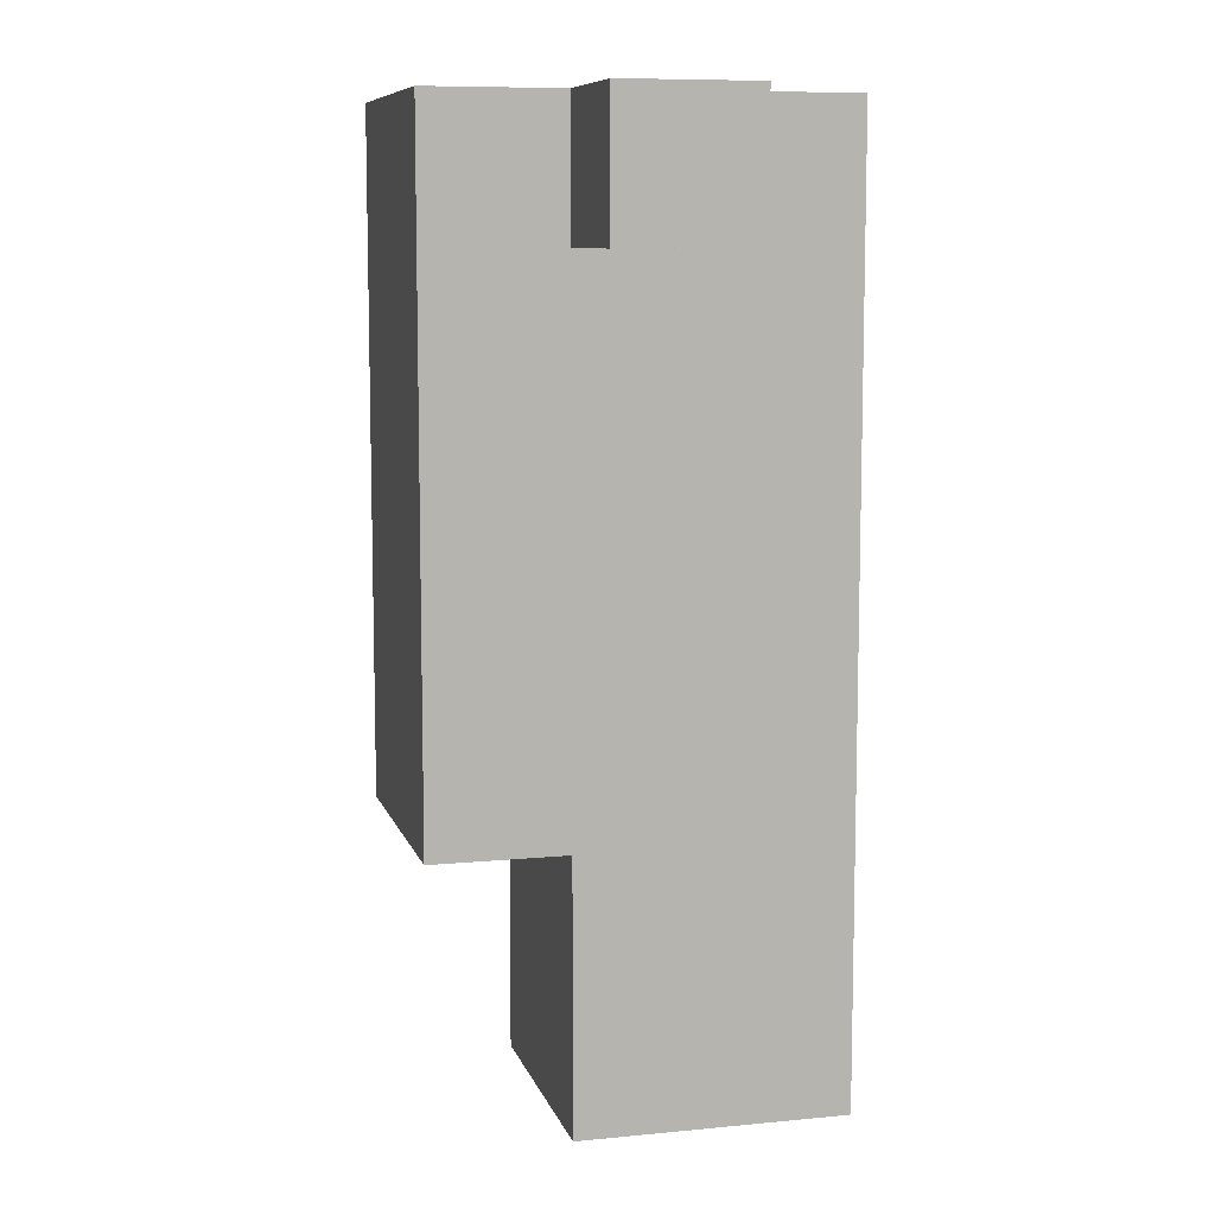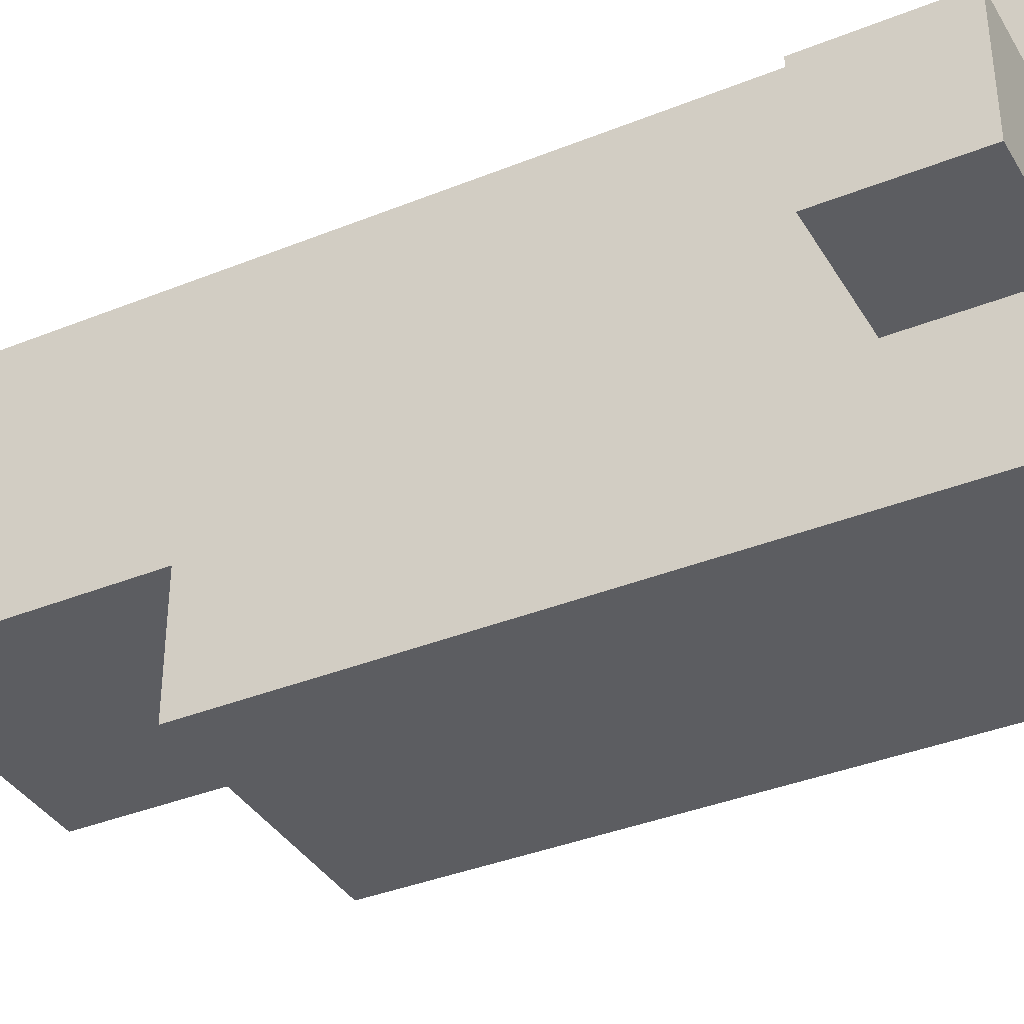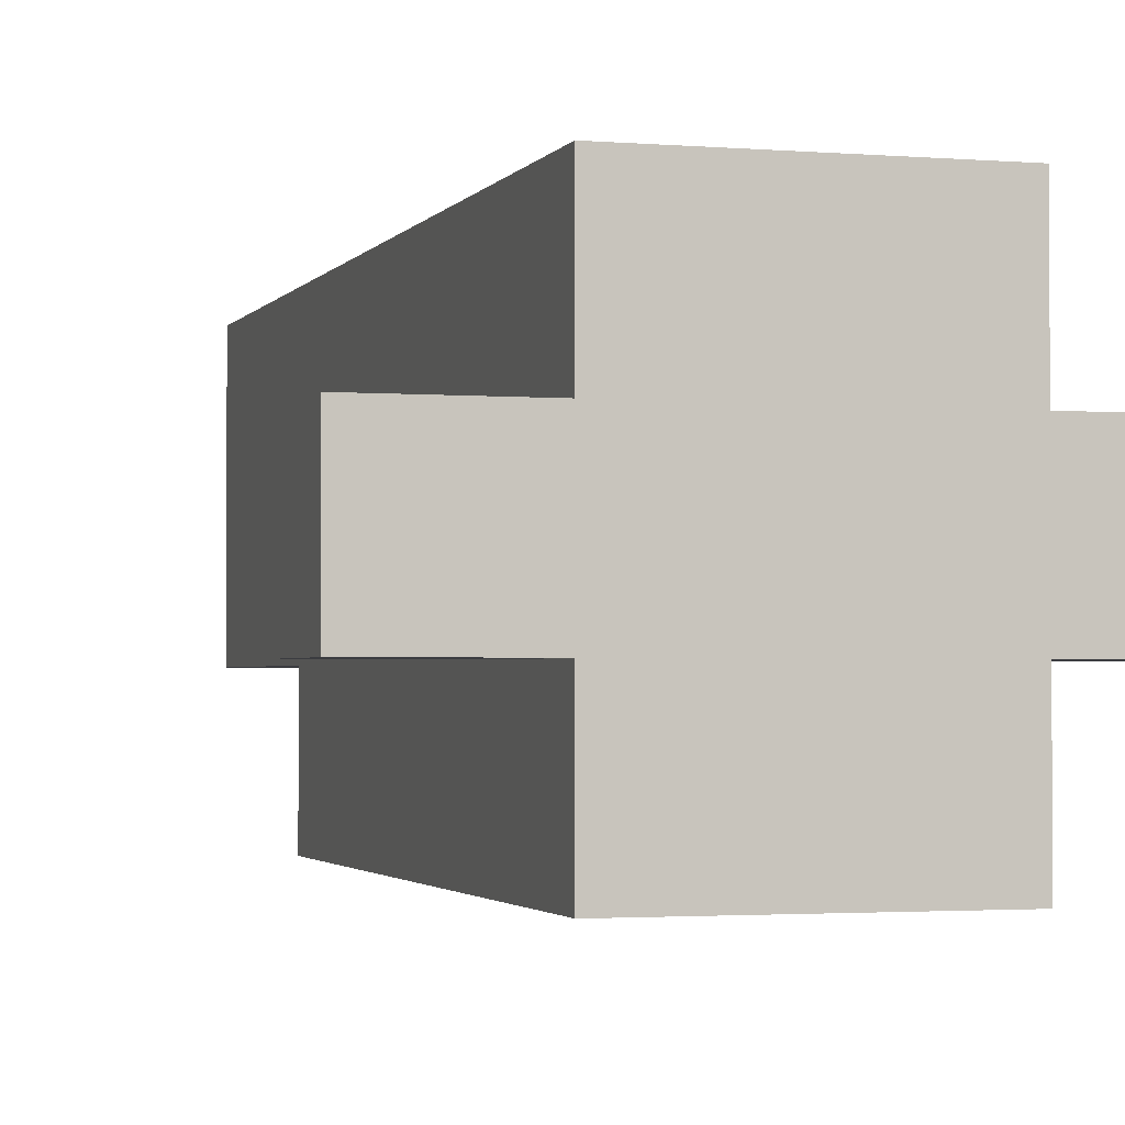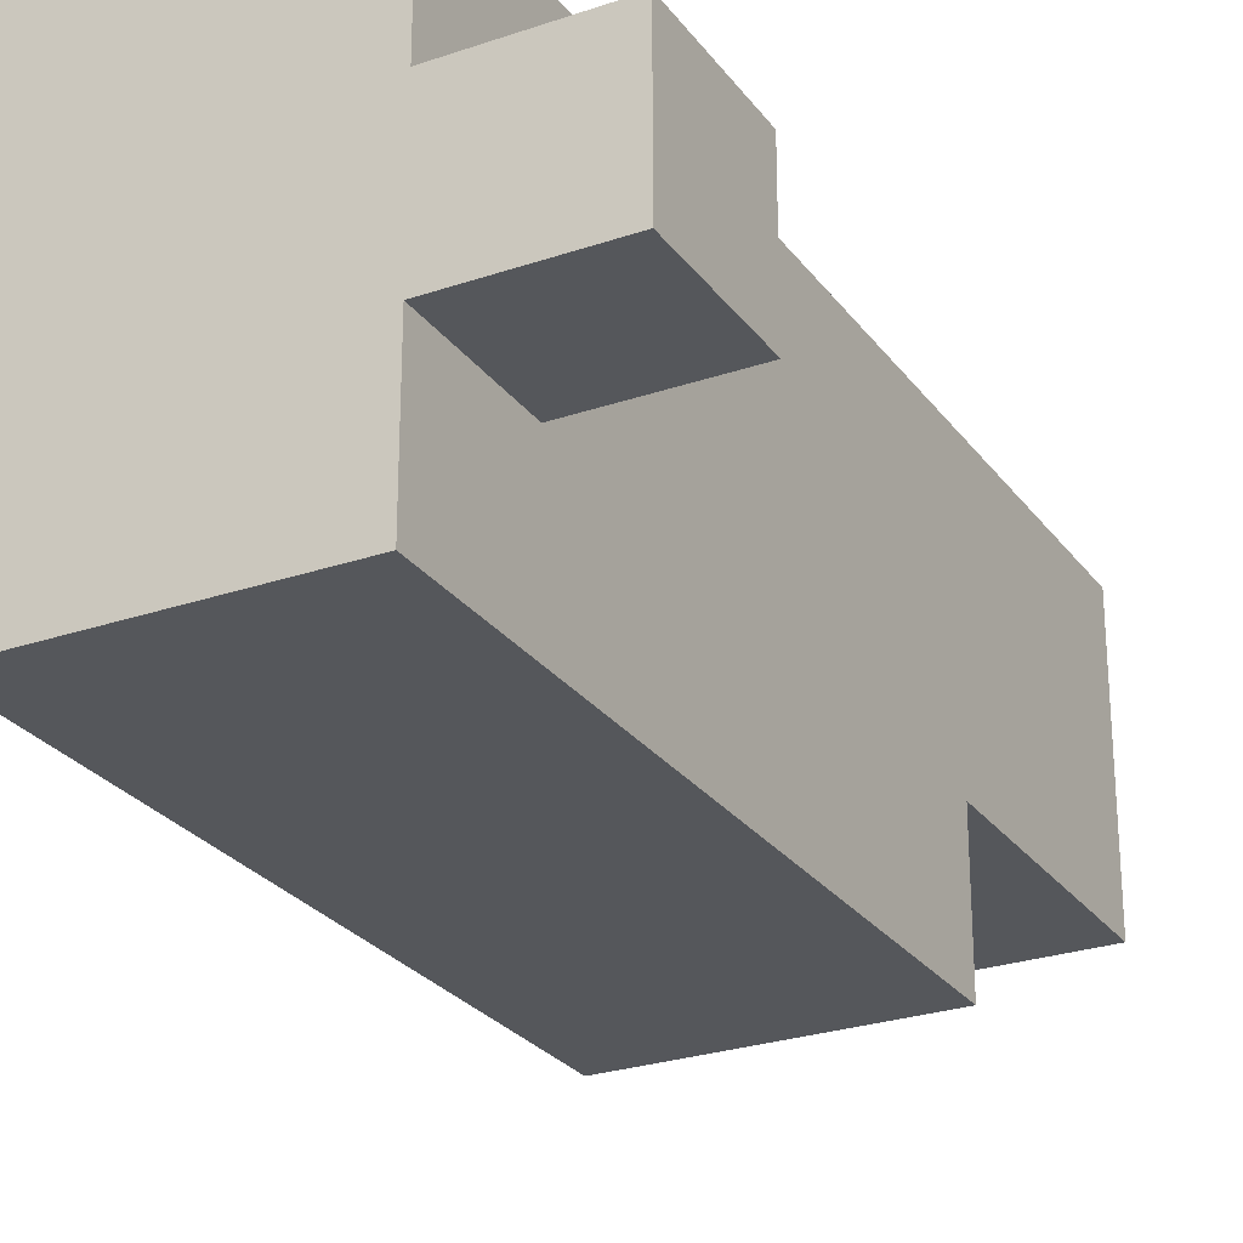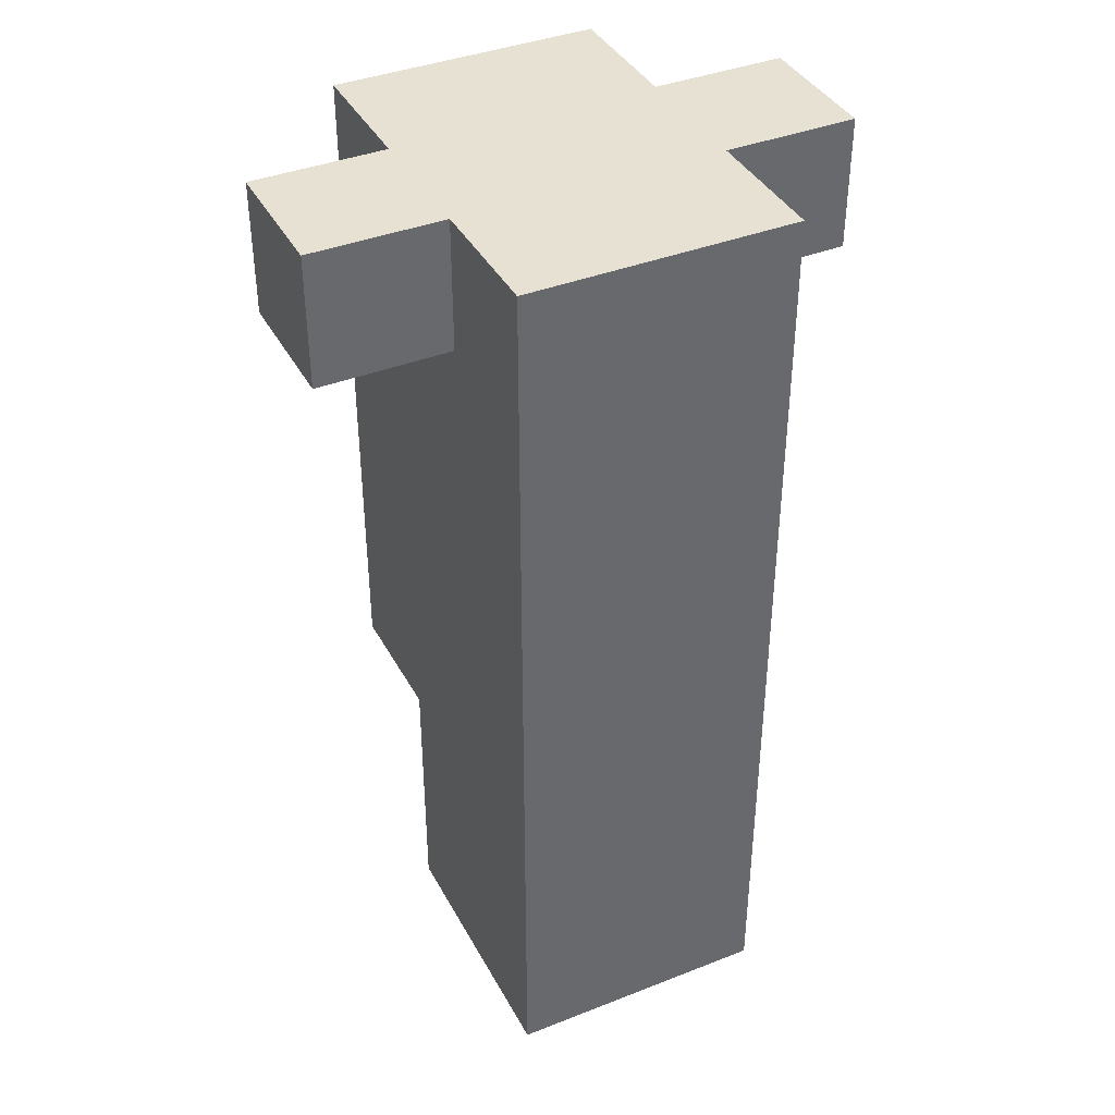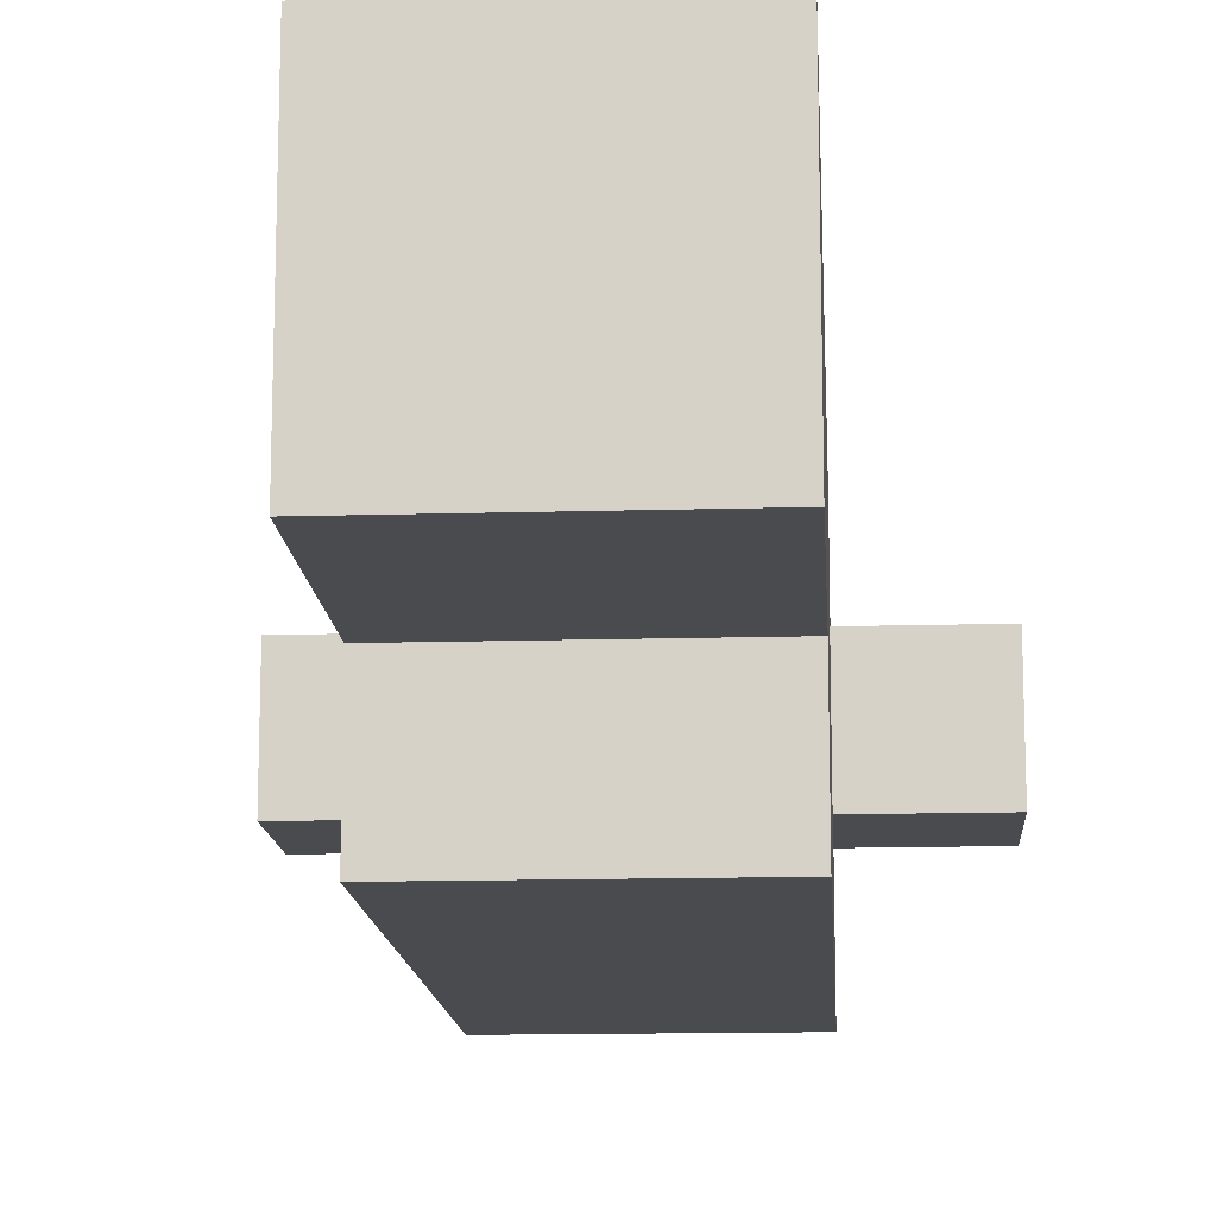
<metadata>
{"format":"obj","ext":"obj","renderer":"f3d","projection":"perspective","resolution":1024,"background":"white","views":[{"elev":8.9,"azim":-104.5,"up":"+Y"},{"elev":-37.1,"azim":117.5,"up":"+Z"},{"elev":-2.1,"azim":163.3,"up":"+Z"},{"elev":-26.5,"azim":-151.8,"up":"+Z"},{"elev":39.5,"azim":-26.0,"up":"+Y"},{"elev":-13.8,"azim":3.7,"up":"+Z"}]}
</metadata>
<code>
v -2 6 -0
v -2 6 -1
v -2 7 -0
v -2 7 -1
v -1 0 1
v -1 0 -1
v -1 2 -1
v -1 2 -2
v -1 4 1
v -1 4 -1
v -1 5 1
v -1 5 -1
v -1 5 -2
v -1 6 1
v -1 6 -0
v -1 6 -1
v -1 7 1
v -1 7 -0
v -1 7 -1
v -1 7 -2
v 1 0 1
v 1 0 -1
v 1 2 -1
v 1 2 -2
v 1 4 1
v 1 4 -1
v 1 5 1
v 1 5 -1
v 1 5 -2
v 1 6 1
v 1 6 -0
v 1 6 -1
v 1 7 1
v 1 7 -0
v 1 7 -1
v 1 7 -2
v 2 6 -0
v 2 6 -1
v 2 7 -0
v 2 7 -1
v -1 0 1
v -1 4 1
v -1 5 1
v -1 6 1
v -1 7 1
v 1 0 1
v 1 4 1
v 1 5 1
v 1 6 1
v 1 7 1
v -2 6 -0
v -2 7 -0
v -1 6 -0
v -1 7 -0
v 1 6 -0
v 1 7 -0
v 2 6 -0
v 2 7 -0
v -2 6 -1
v -2 7 -1
v -1 0 -1
v -1 2 -1
v -1 6 -1
v -1 7 -1
v 1 0 -1
v 1 2 -1
v 1 6 -1
v 1 7 -1
v 2 6 -1
v 2 7 -1
v -1 2 -2
v -1 5 -2
v -1 7 -2
v 1 2 -2
v 1 5 -2
v 1 7 -2
v -1 0 1
v 1 0 1
v -1 0 -1
v 1 0 -1
v -1 2 -1
v 1 2 -1
v -1 2 -2
v 1 2 -2
v -2 6 -0
v -1 6 -0
v 1 6 -0
v 2 6 -0
v -2 6 -1
v -1 6 -1
v 1 6 -1
v 2 6 -1
v -1 7 1
v 1 7 1
v -2 7 -0
v -1 7 -0
v 1 7 -0
v 2 7 -0
v -2 7 -1
v -1 7 -1
v 1 7 -1
v 2 7 -1
v -1 7 -2
v 1 7 -2
f 3 2 1
f 4 2 3
f 7 6 5
f 9 7 5
f 10 8 7
f 10 7 9
f 11 10 9
f 12 8 10
f 12 10 11
f 13 8 12
f 14 12 11
f 15 12 14
f 16 13 12
f 16 12 15
f 17 15 14
f 18 15 17
f 19 13 16
f 20 13 19
f 21 22 23
f 21 23 25
f 23 24 26
f 25 23 26
f 25 26 27
f 26 24 28
f 27 26 28
f 28 24 29
f 27 28 30
f 30 28 31
f 28 29 32
f 31 28 32
f 30 31 33
f 33 31 34
f 32 29 35
f 35 29 36
f 37 38 39
f 39 38 40
f 46 42 41
f 47 43 42
f 47 42 46
f 48 44 43
f 48 43 47
f 49 45 44
f 49 44 48
f 50 45 49
f 53 52 51
f 54 52 53
f 57 56 55
f 58 56 57
f 59 60 63
f 63 60 64
f 61 62 65
f 65 62 66
f 67 68 69
f 69 68 70
f 71 72 74
f 72 73 75
f 74 72 75
f 75 73 76
f 79 78 77
f 80 78 79
f 83 82 81
f 84 82 83
f 89 86 85
f 90 86 89
f 91 88 87
f 92 88 91
f 93 94 96
f 96 94 97
f 95 96 99
f 97 98 99
f 96 97 99
f 99 98 100
f 100 98 101
f 101 98 102
f 100 101 103
f 103 101 104

</code>
